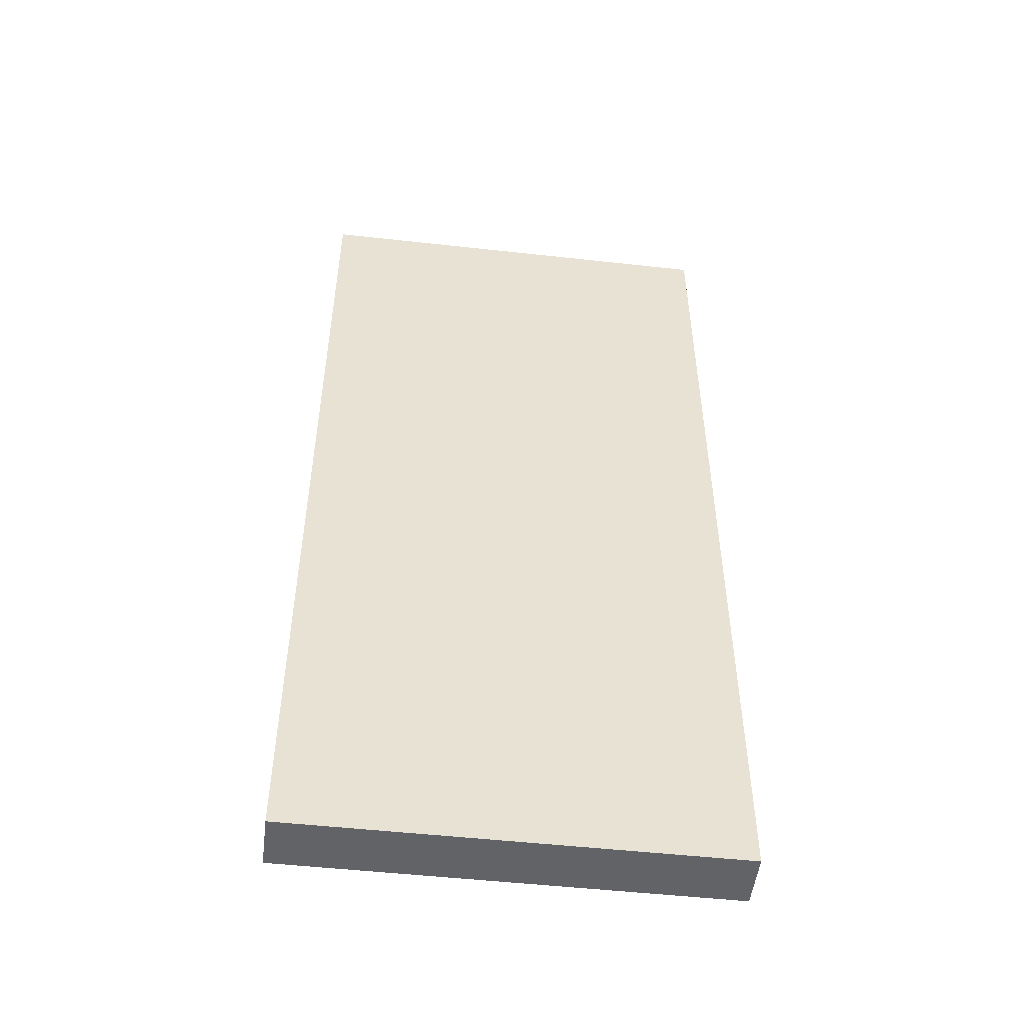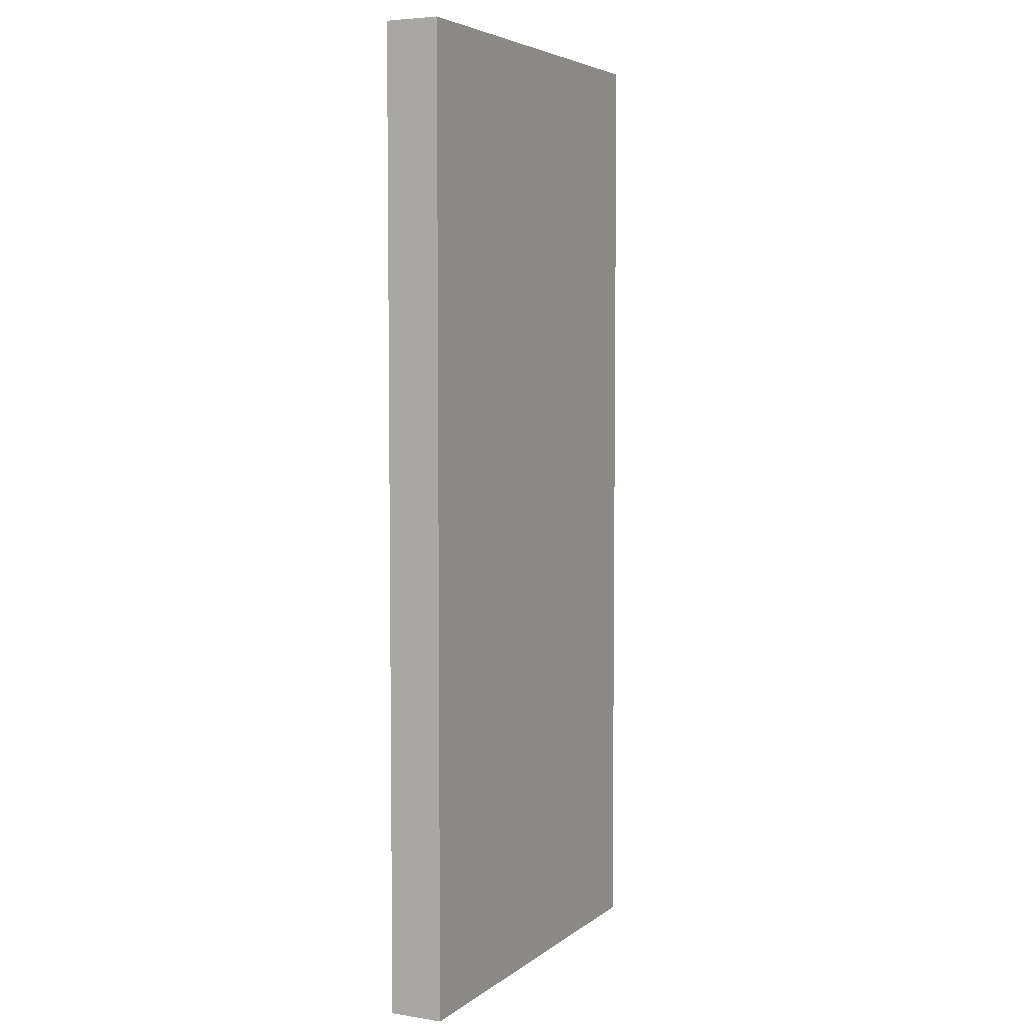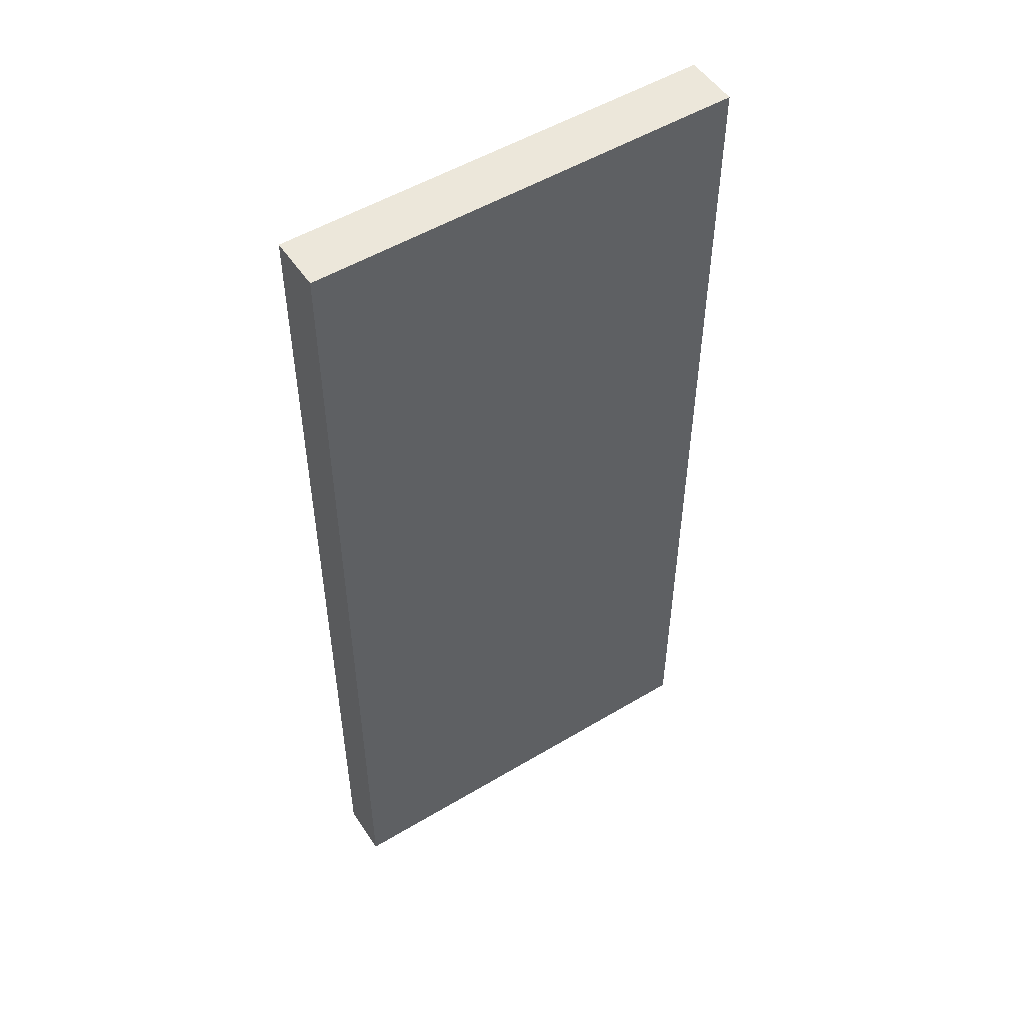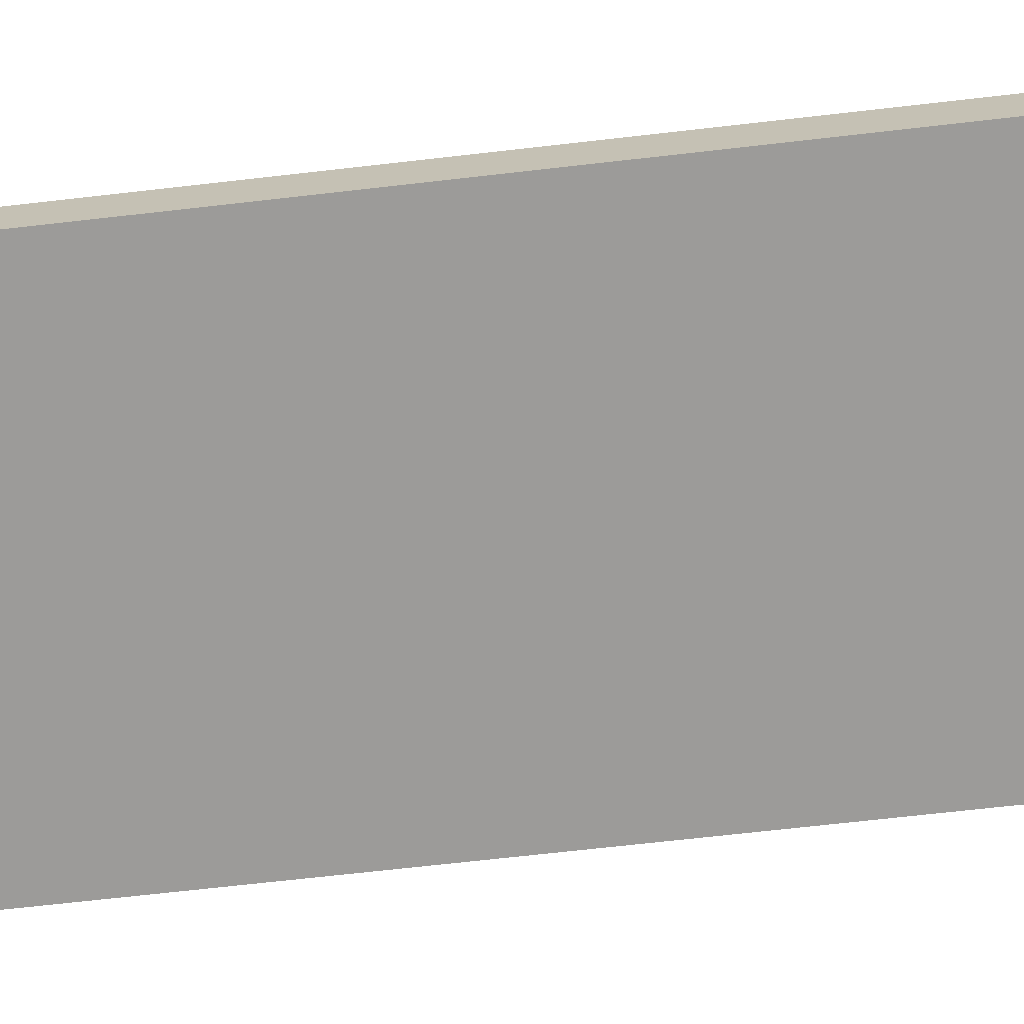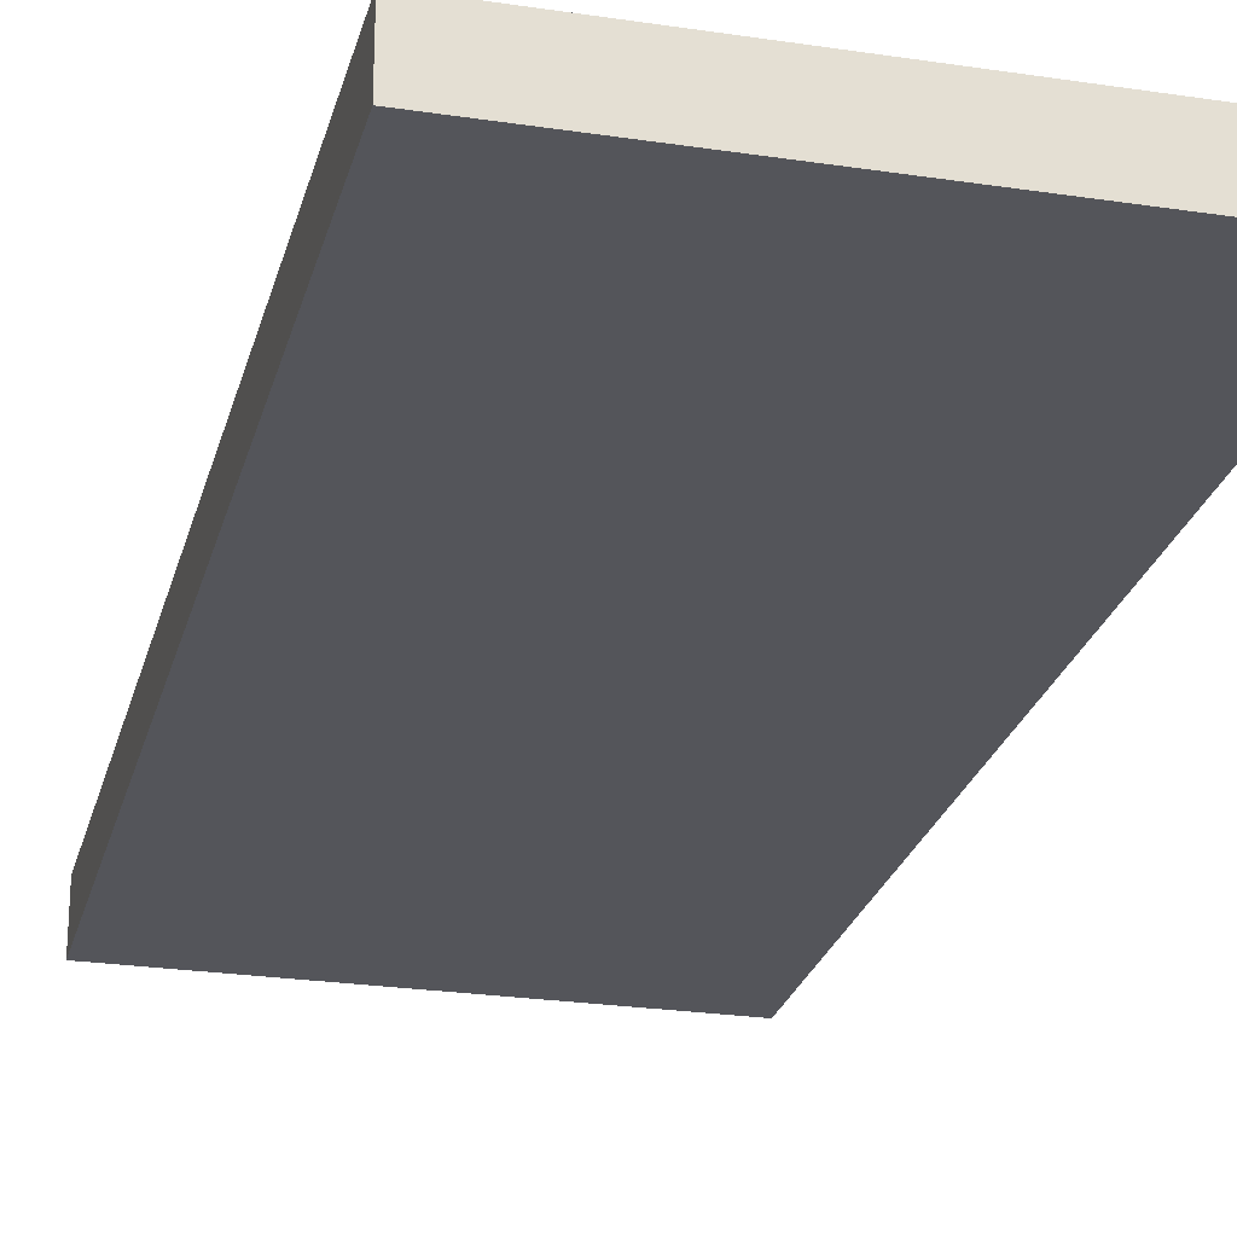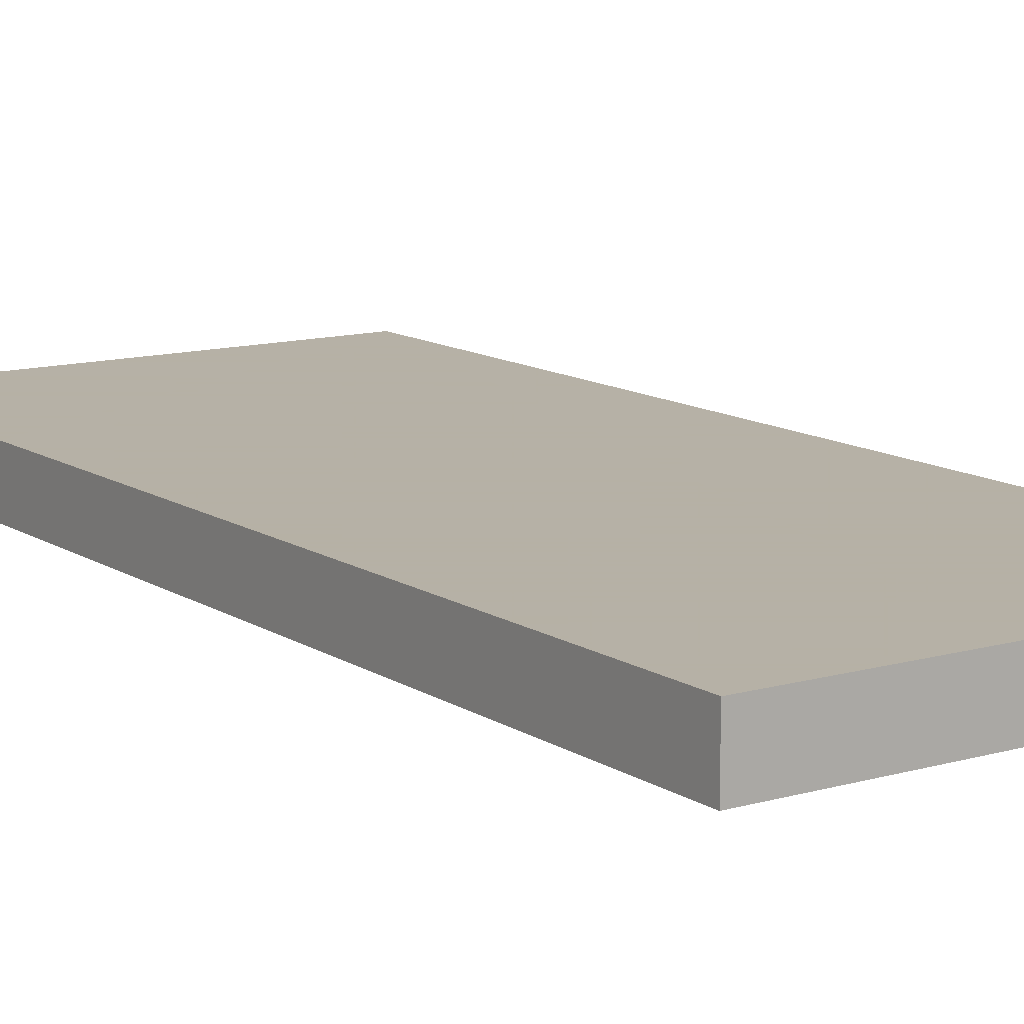
<metadata>
{"format":"obj","ext":"obj","renderer":"f3d","projection":"perspective","resolution":1024,"background":"white","views":[{"elev":-51.0,"azim":173.1,"up":"+Z"},{"elev":4.9,"azim":-63.9,"up":"+Z"},{"elev":52.0,"azim":-32.9,"up":"+Z"},{"elev":-69.9,"azim":96.5,"up":"+Y"},{"elev":-24.9,"azim":166.2,"up":"+Y"},{"elev":12.1,"azim":145.8,"up":"+Y"}]}
</metadata>
<code>
v 1184 -576 -208
v 1248 -584 -208
v 1184 -584 -208
v 1248 -576 -208
v 1184 -584 -64
v 1248 -576 -64
v 1184 -576 -64
v 1248 -584 -64
f 1 2 3
f 1 4 2
f 5 6 7
f 5 8 6
f 5 1 3
f 5 7 1
f 6 2 4
f 6 8 2
f 8 3 2
f 8 5 3
f 7 4 1
f 7 6 4

</code>
